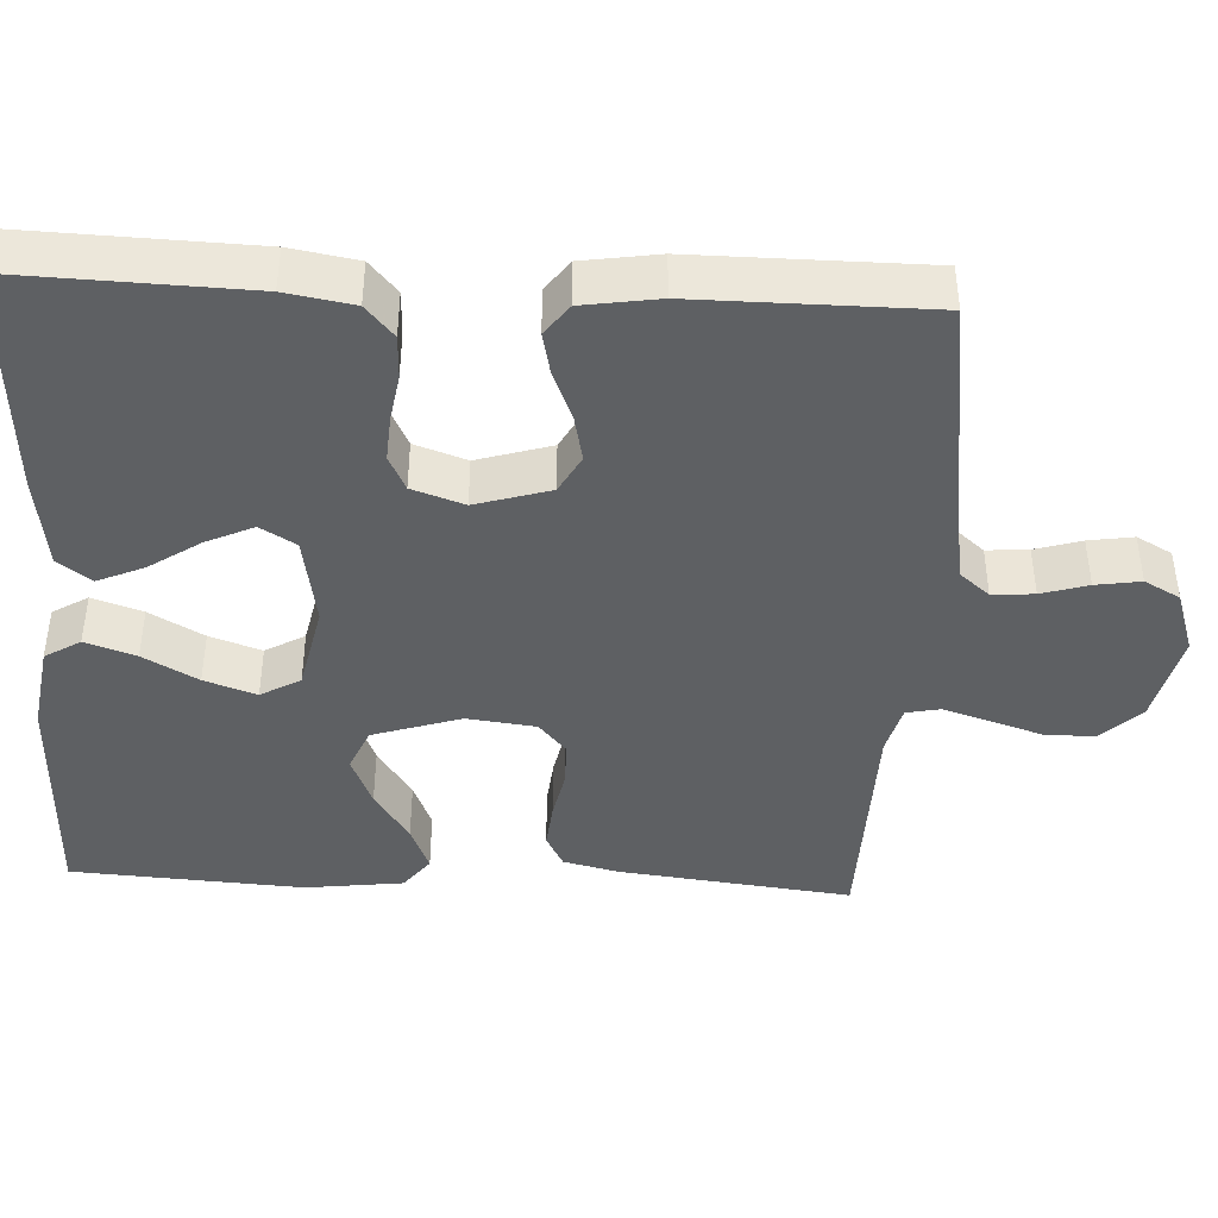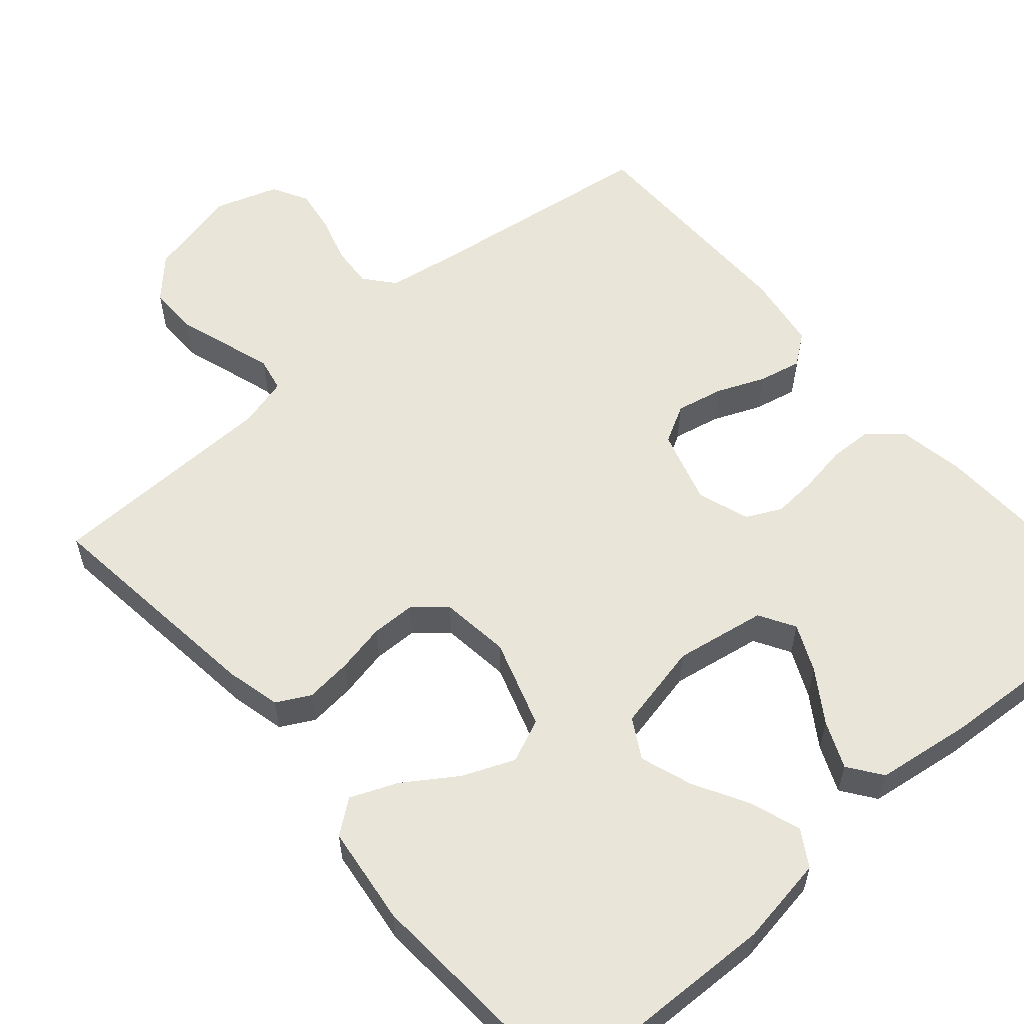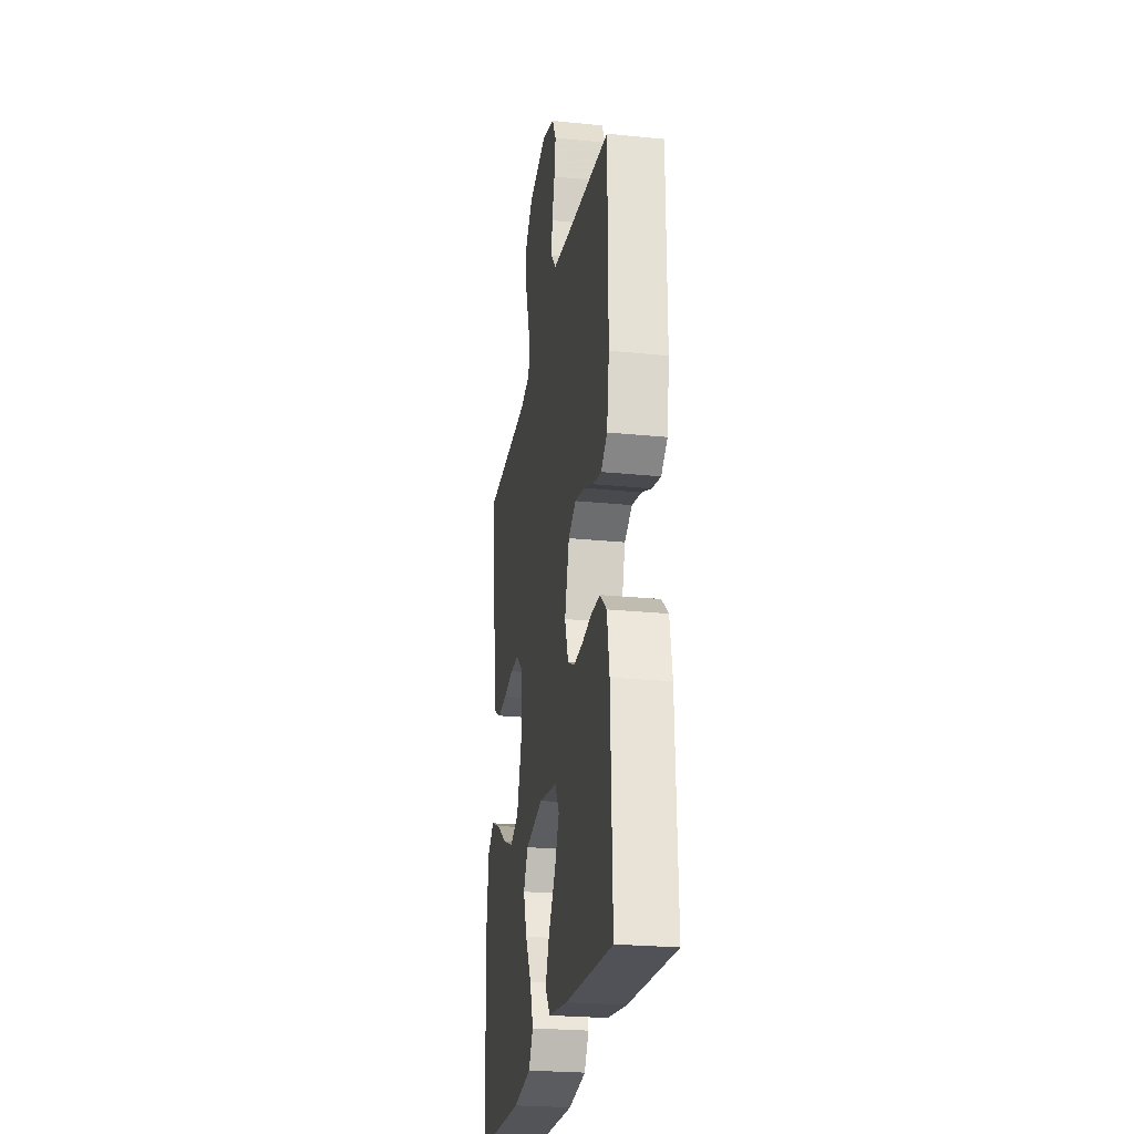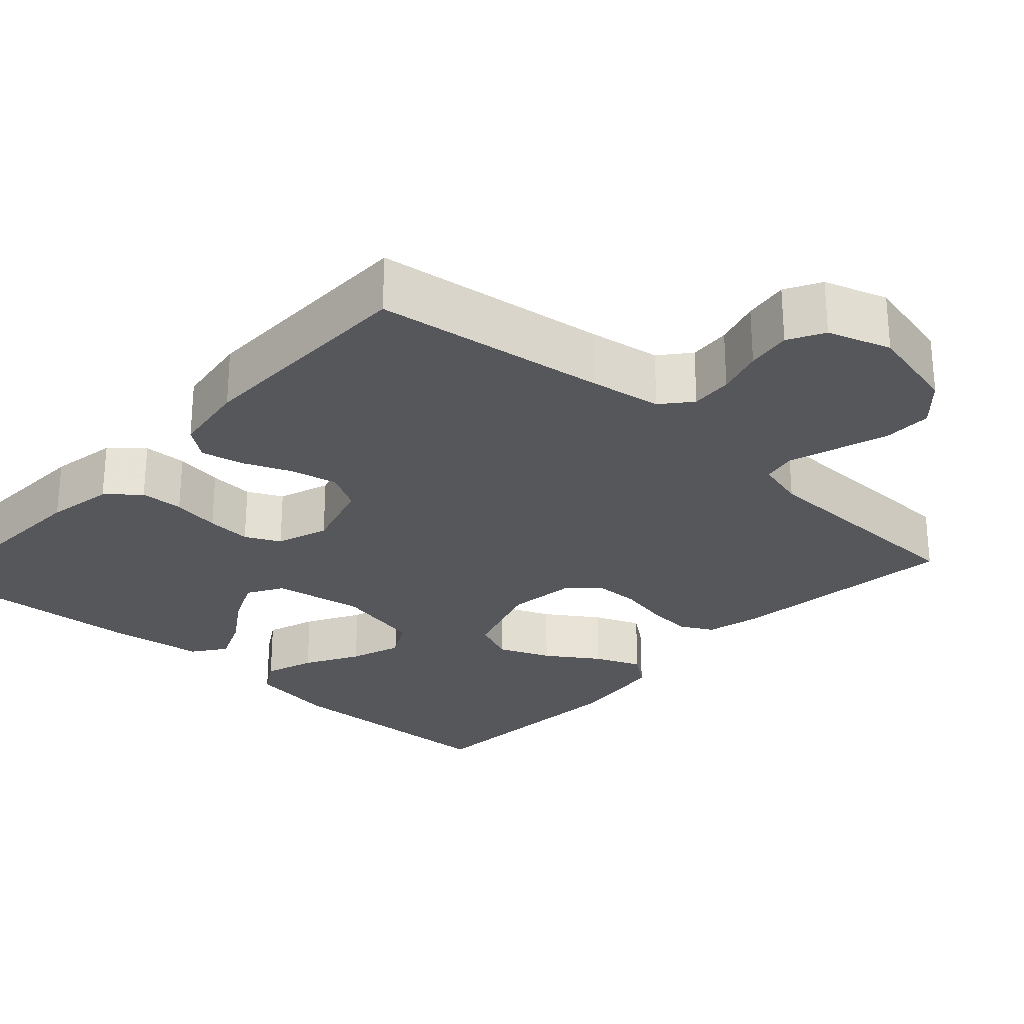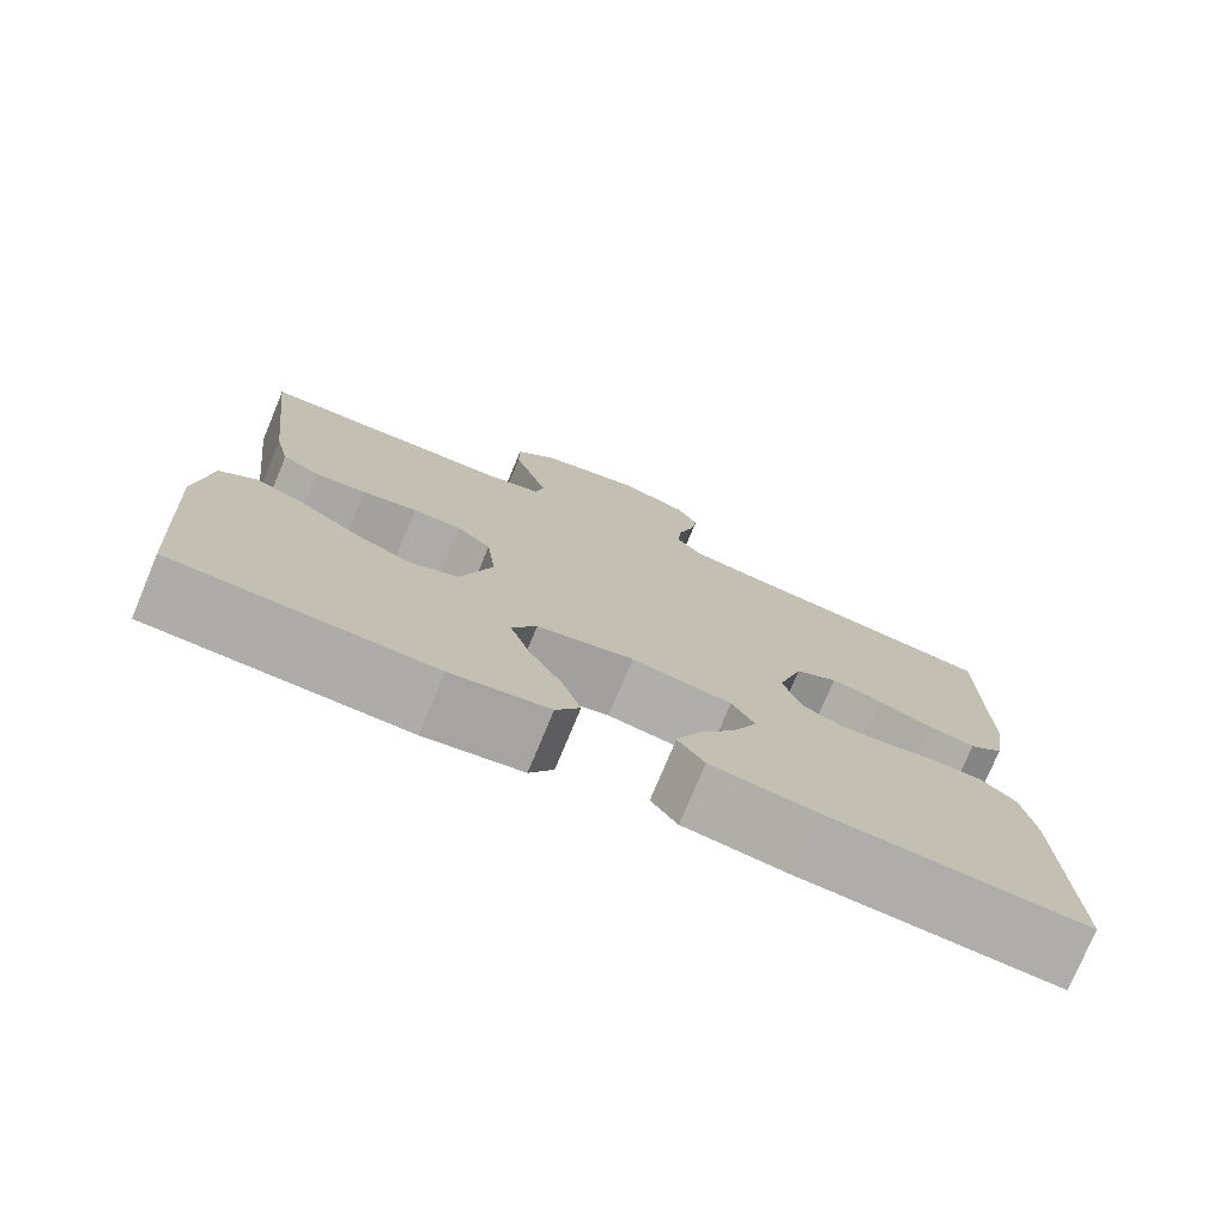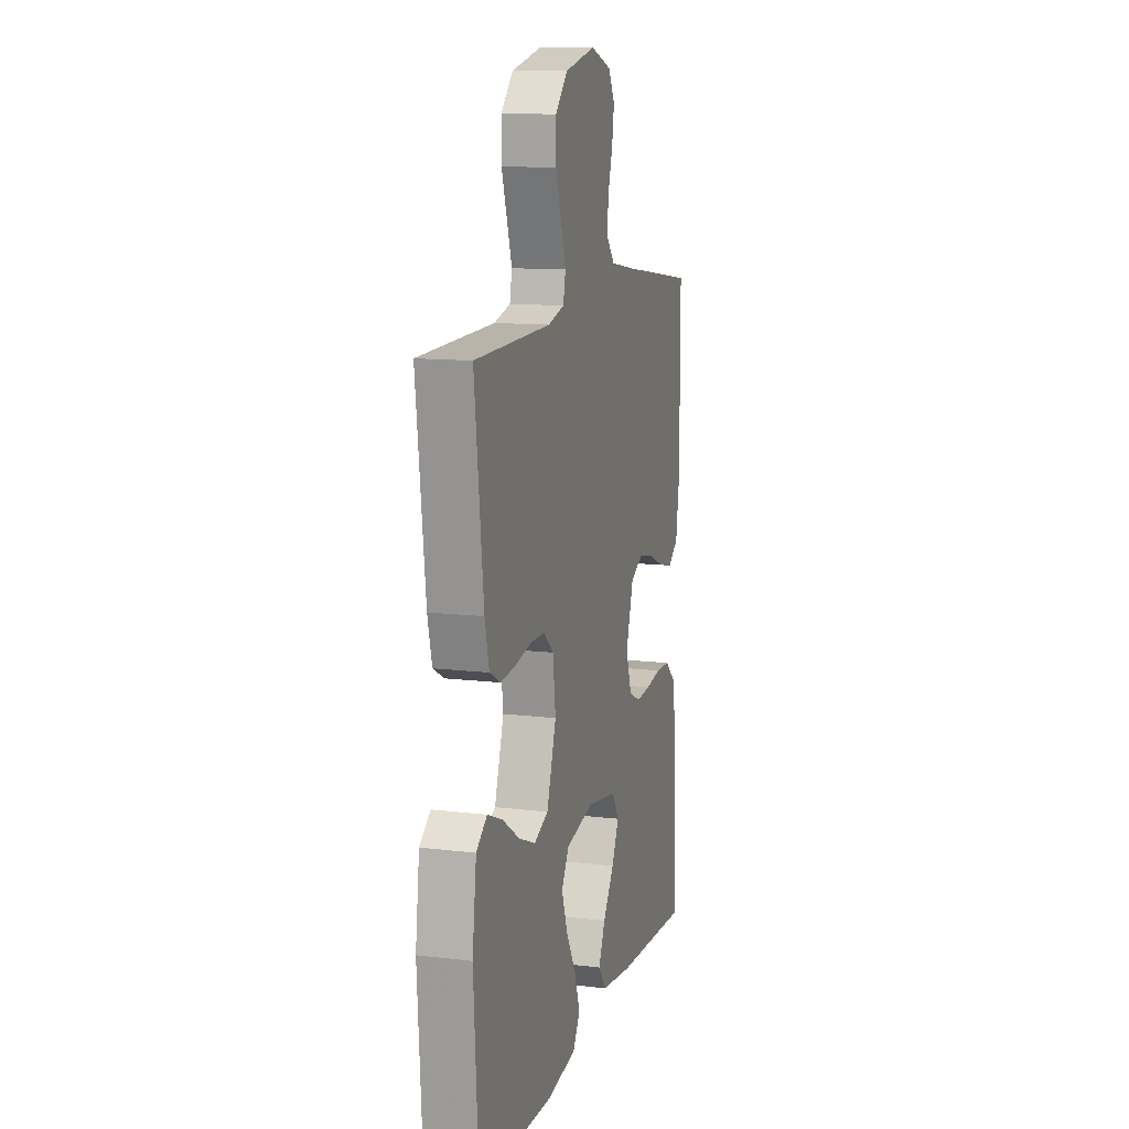
<metadata>
{"format":"obj","ext":"obj","renderer":"f3d","projection":"perspective","resolution":1024,"background":"white","views":[{"elev":-42.5,"azim":-92.9,"up":"+Y"},{"elev":57.8,"azim":139.1,"up":"+Y"},{"elev":-25.1,"azim":-99.3,"up":"+Z"},{"elev":-26.7,"azim":-42.5,"up":"+Y"},{"elev":-76.3,"azim":157.4,"up":"+Z"},{"elev":12.1,"azim":106.0,"up":"+Z"}]}
</metadata>
<code>
v 0.5 0.07 0.5
v 0.465 0.07 0.2
v 0.448 0.07 0.129
v 0.405 0.07 0.106
v 0.345 0.07 0.112
v 0.281 0.07 0.125
v 0.224 0.07 0.124
v 0.184 0.07 0.089
v 0.173 0.07 0
v 0.21 0.07 -0.114
v 0.266 0.07 -0.138
v 0.333 0.07 -0.11
v 0.4 0.07 -0.065
v 0.46 0.07 -0.04
v 0.503 0.07 -0.073
v 0.519 0.07 -0.2
v 0.5 0.07 -0.5
v 0.2 0.07 -0.509
v 0.086 0.07 -0.491
v 0.058 0.07 -0.445
v 0.08 0.07 -0.38
v 0.119 0.07 -0.31
v 0.142 0.07 -0.243
v 0.113 0.07 -0.192
v 0 0.07 -0.168
v -0.117 0.07 -0.188
v -0.144 0.07 -0.234
v -0.116 0.07 -0.295
v -0.072 0.07 -0.361
v -0.046 0.07 -0.421
v -0.077 0.07 -0.464
v -0.2 0.07 -0.481
v -0.5 0.07 -0.5
v -0.49 0.07 -0.2
v -0.475 0.07 -0.113
v -0.434 0.07 -0.077
v -0.378 0.07 -0.075
v -0.316 0.07 -0.085
v -0.258 0.07 -0.089
v -0.213 0.07 -0.067
v -0.19 0.07 0
v -0.219 0.07 0.096
v -0.268 0.07 0.123
v -0.329 0.07 0.11
v -0.391 0.07 0.084
v -0.446 0.07 0.072
v -0.486 0.07 0.102
v -0.501 0.07 0.2
v -0.5 0.07 0.5
v -0.2 0.07 0.541
v -0.107 0.07 0.556
v -0.075 0.07 0.594
v -0.079 0.07 0.648
v -0.097 0.07 0.708
v -0.106 0.07 0.766
v -0.081 0.07 0.812
v 0 0.07 0.839
v 0.12 0.07 0.811
v 0.168 0.07 0.76
v 0.168 0.07 0.696
v 0.146 0.07 0.628
v 0.127 0.07 0.568
v 0.136 0.07 0.524
v 0.2 0.07 0.507
v 0.5 0 0.5
v 0.465 0 0.2
v 0.448 0 0.129
v 0.405 0 0.106
v 0.345 0 0.112
v 0.281 0 0.125
v 0.224 0 0.124
v 0.184 0 0.089
v 0.173 0 0
v 0.21 0 -0.114
v 0.266 0 -0.138
v 0.333 0 -0.11
v 0.4 0 -0.065
v 0.46 0 -0.04
v 0.503 0 -0.073
v 0.519 0 -0.2
v 0.5 0 -0.5
v 0.2 0 -0.509
v 0.086 0 -0.491
v 0.058 0 -0.445
v 0.08 0 -0.38
v 0.119 0 -0.31
v 0.142 0 -0.243
v 0.113 0 -0.192
v 0 0 -0.168
v -0.117 0 -0.188
v -0.144 0 -0.234
v -0.116 0 -0.295
v -0.072 0 -0.361
v -0.046 0 -0.421
v -0.077 0 -0.464
v -0.2 0 -0.481
v -0.5 0 -0.5
v -0.49 0 -0.2
v -0.475 0 -0.113
v -0.434 0 -0.077
v -0.378 0 -0.075
v -0.316 0 -0.085
v -0.258 0 -0.089
v -0.213 0 -0.067
v -0.19 0 0
v -0.219 0 0.096
v -0.268 0 0.123
v -0.329 0 0.11
v -0.391 0 0.084
v -0.446 0 0.072
v -0.486 0 0.102
v -0.501 0 0.2
v -0.5 0 0.5
v -0.2 0 0.541
v -0.107 0 0.556
v -0.075 0 0.594
v -0.079 0 0.648
v -0.097 0 0.708
v -0.106 0 0.766
v -0.081 0 0.812
v 0 0 0.839
v 0.12 0 0.811
v 0.168 0 0.76
v 0.168 0 0.696
v 0.146 0 0.628
v 0.127 0 0.568
v 0.136 0 0.524
v 0.2 0 0.507
f 58 59 60 61
f 58 61 62
f 57 58 62
f 56 57 62 63
f 53 54 55 56
f 52 53 56 63
f 47 48 49 50
f 47 50 51
f 44 45 46 47
f 43 44 47 51
f 42 43 51 52
f 35 36 37 38
f 35 38 39
f 34 35 39
f 33 34 39
f 32 33 39 40
f 28 29 30 31
f 27 28 31 32
f 19 20 21 22
f 19 22 23
f 18 19 23
f 17 18 23
f 16 17 23 24
f 12 13 14 15
f 11 12 15 16
f 3 4 5 6
f 3 6 7
f 64 1 2 3
f 63 64 3 7
f 41 42 52 63
f 27 32 40 41
f 26 27 41 63
f 25 26 63
f 11 16 24 25
f 10 11 25
f 9 10 25
f 8 9 25 63
f 7 8 63
f 125 124 123 122
f 126 125 122
f 126 122 121
f 127 126 121 120
f 120 119 118 117
f 127 120 117 116
f 114 113 112 111
f 115 114 111
f 111 110 109 108
f 115 111 108 107
f 116 115 107 106
f 102 101 100 99
f 103 102 99
f 103 99 98
f 103 98 97
f 104 103 97 96
f 95 94 93 92
f 96 95 92 91
f 86 85 84 83
f 87 86 83
f 87 83 82
f 87 82 81
f 88 87 81 80
f 79 78 77 76
f 80 79 76 75
f 70 69 68 67
f 71 70 67
f 67 66 65 128
f 71 67 128 127
f 127 116 106 105
f 105 104 96 91
f 127 105 91 90
f 127 90 89
f 89 88 80 75
f 89 75 74
f 89 74 73
f 127 89 73 72
f 127 72 71
f 1 65 66 2
f 2 66 67 3
f 3 67 68 4
f 4 68 69 5
f 5 69 70 6
f 6 70 71 7
f 7 71 72 8
f 8 72 73 9
f 9 73 74 10
f 10 74 75 11
f 11 75 76 12
f 12 76 77 13
f 13 77 78 14
f 14 78 79 15
f 15 79 80 16
f 16 80 81 17
f 17 81 82 18
f 18 82 83 19
f 19 83 84 20
f 20 84 85 21
f 21 85 86 22
f 22 86 87 23
f 23 87 88 24
f 24 88 89 25
f 25 89 90 26
f 26 90 91 27
f 27 91 92 28
f 28 92 93 29
f 29 93 94 30
f 30 94 95 31
f 31 95 96 32
f 32 96 97 33
f 33 97 98 34
f 34 98 99 35
f 35 99 100 36
f 36 100 101 37
f 37 101 102 38
f 38 102 103 39
f 39 103 104 40
f 40 104 105 41
f 41 105 106 42
f 42 106 107 43
f 43 107 108 44
f 44 108 109 45
f 45 109 110 46
f 46 110 111 47
f 47 111 112 48
f 48 112 113 49
f 49 113 114 50
f 50 114 115 51
f 51 115 116 52
f 52 116 117 53
f 53 117 118 54
f 54 118 119 55
f 55 119 120 56
f 56 120 121 57
f 57 121 122 58
f 58 122 123 59
f 59 123 124 60
f 60 124 125 61
f 61 125 126 62
f 62 126 127 63
f 63 127 128 64
f 64 128 65 1

</code>
